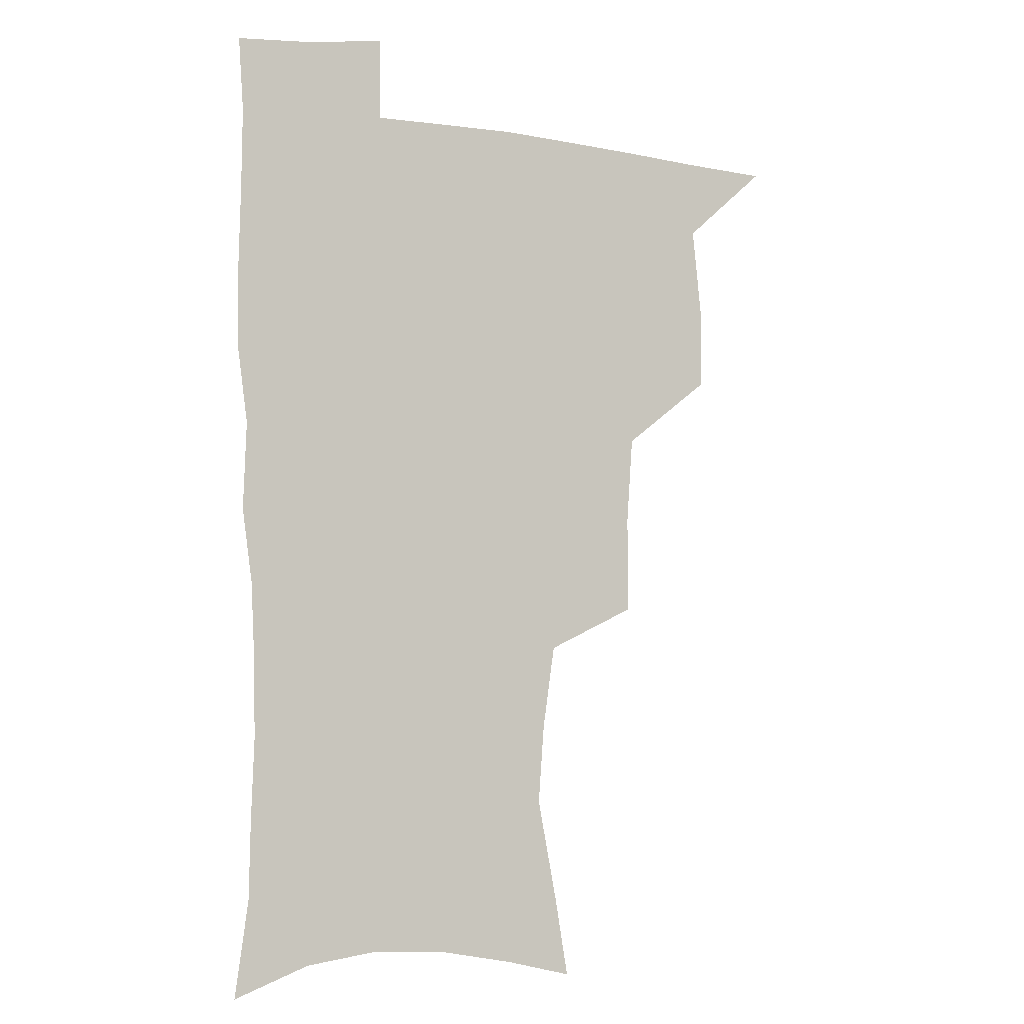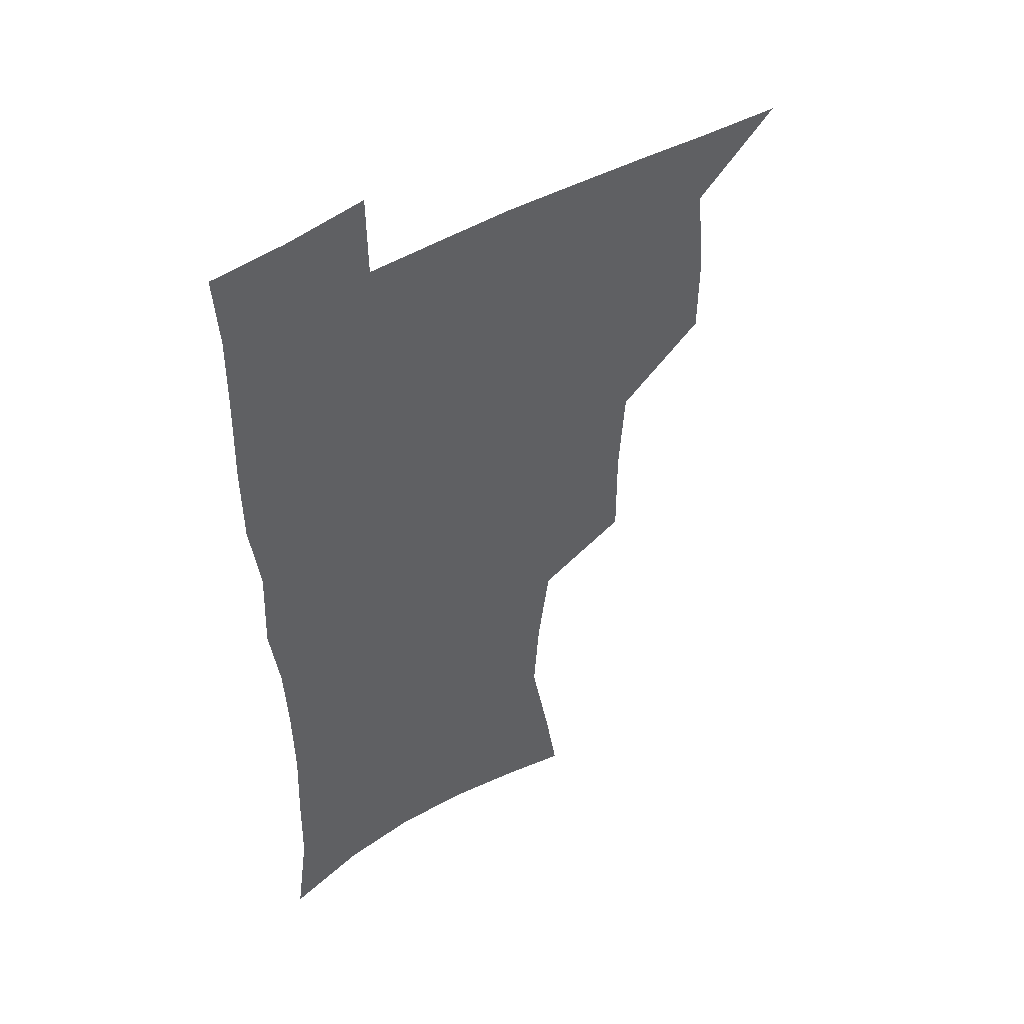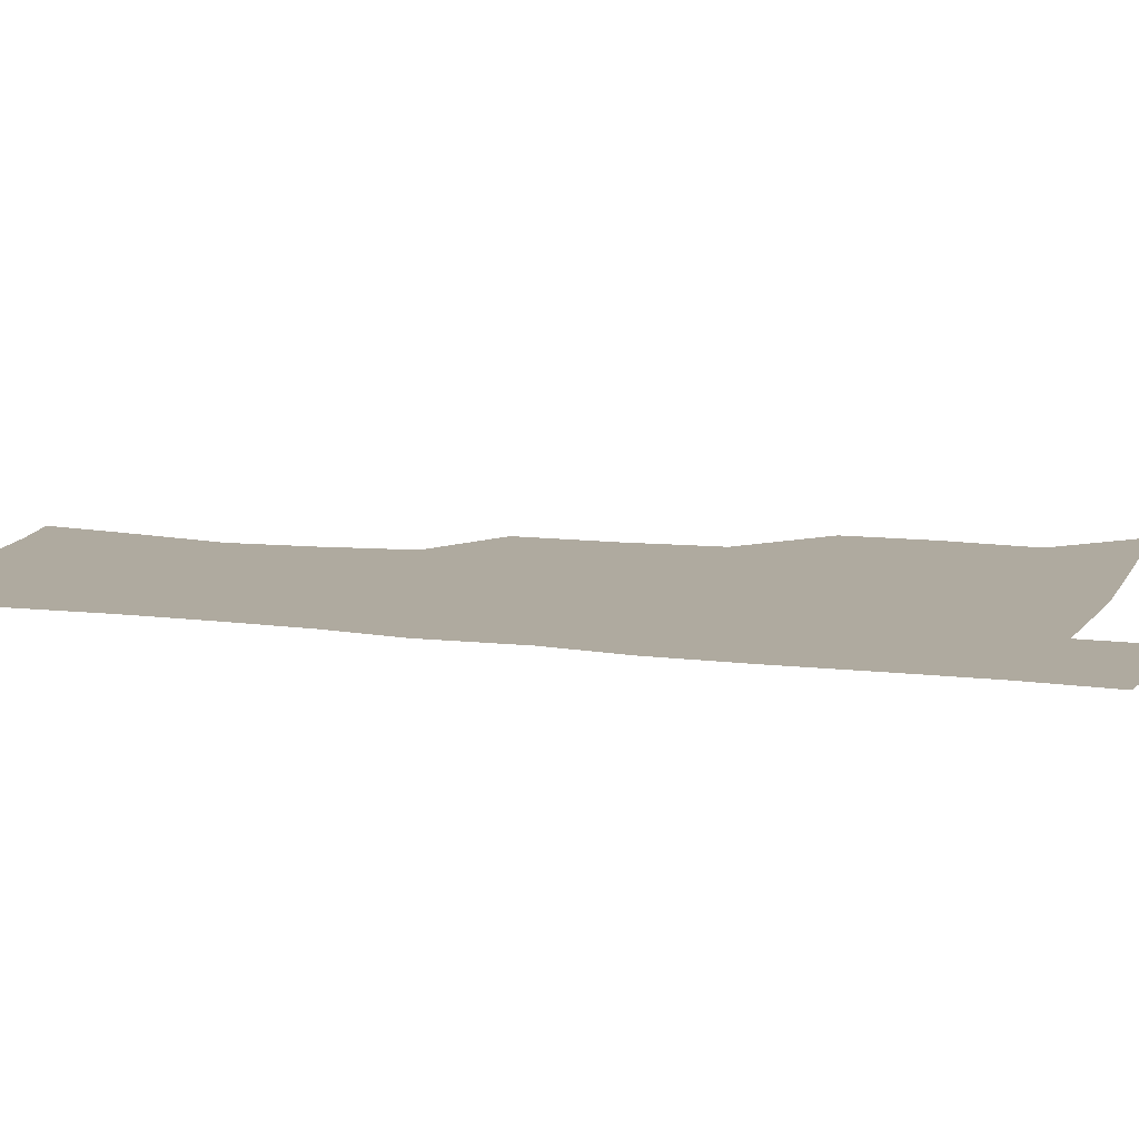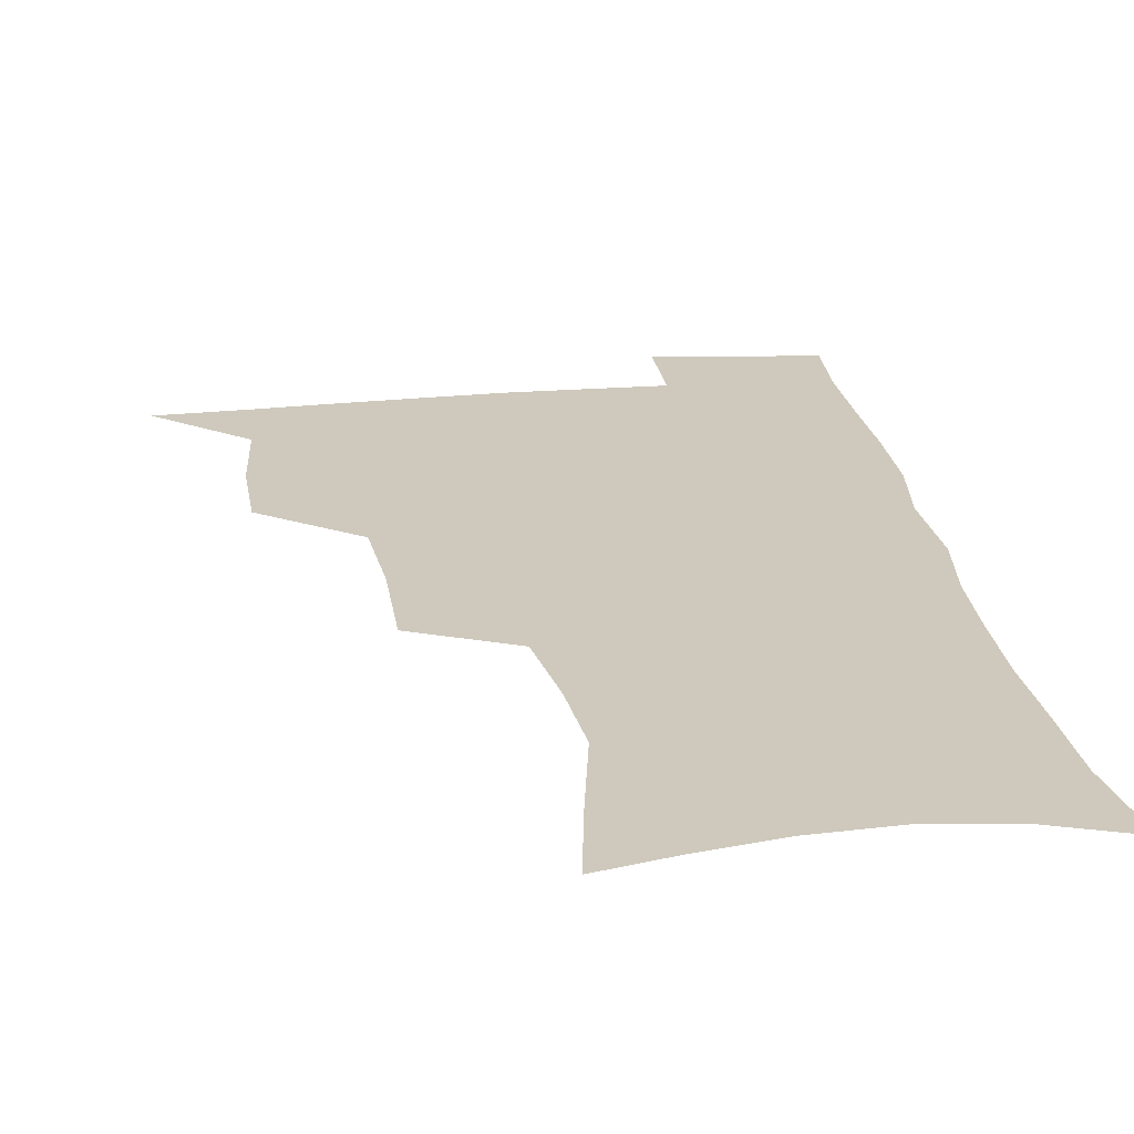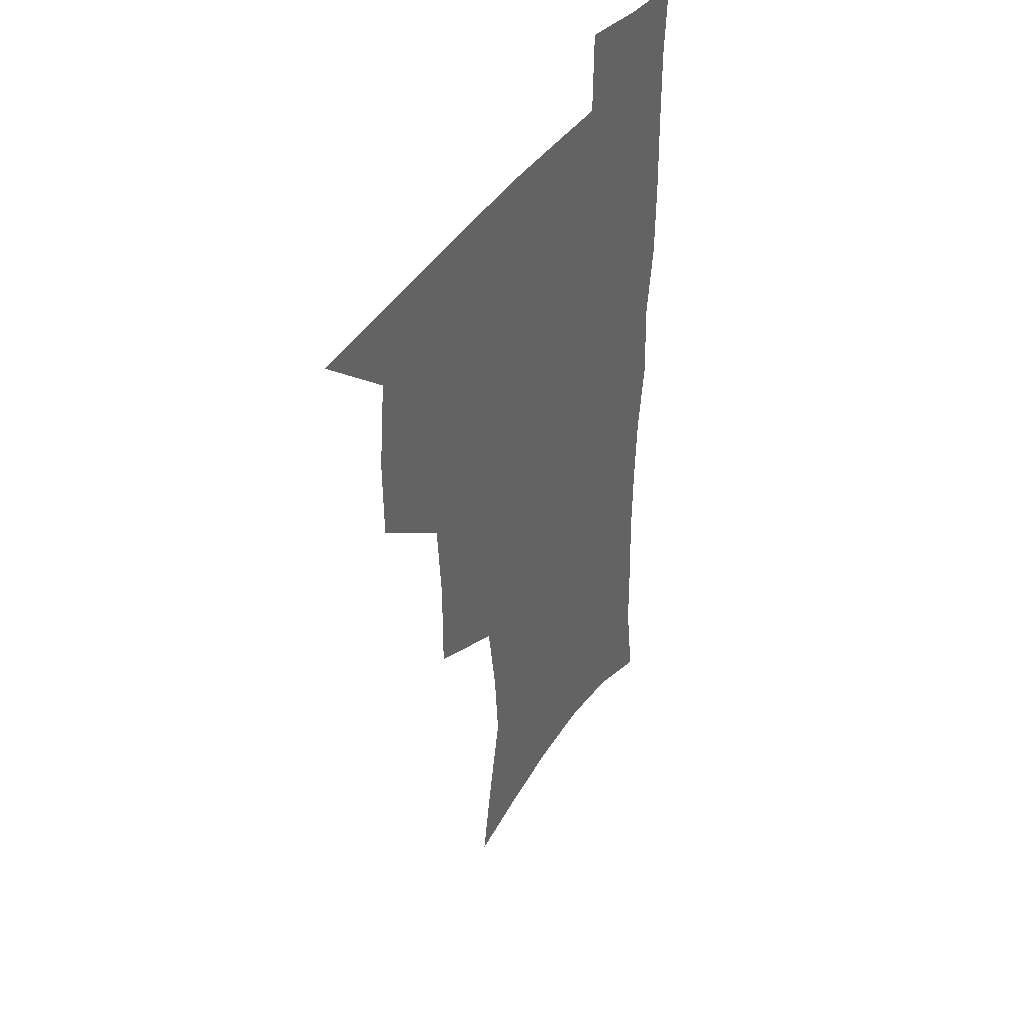
<metadata>
{"format":"obj","ext":"obj","renderer":"f3d","projection":"perspective","resolution":1024,"background":"white","views":[{"elev":-5.1,"azim":154.6,"up":"+Y"},{"elev":47.4,"azim":146.0,"up":"+Y"},{"elev":9.5,"azim":109.4,"up":"+Z"},{"elev":22.5,"azim":-8.6,"up":"+Z"},{"elev":41.6,"azim":-59.1,"up":"+Y"}]}
</metadata>
<code>
v 480.9 506.6 0
v 510.1 411.4 0
v 509.8 443.9 0
v 513.3 477.7 0
v 513.8 508 0
v 546.2 313.5 0
v 546.4 351.2 0
v 544 385 0
v 543.7 418.8 0
v 546.8 452.4 0
v 545.9 481.1 0
v 543.9 509.7 0
v 575.6 163.6 0
v 580.7 194.3 0
v 588.3 234 0
v 586 264.5 0
v 581.4 296.9 0
v 579.1 332.5 0
v 576.8 363.2 0
v 575.8 394.9 0
v 576.5 426.8 0
v 576.3 455.4 0
v 574.9 482.9 0
v 573.2 511.1 0
v 601.6 169.9 0
v 611.5 215.5 0
v 610.6 241.9 0
v 609.5 275.4 0
v 607 307.1 0
v 605.3 338.3 0
v 603.9 368 0
v 603.4 398.3 0
v 604.2 429.3 0
v 604.2 456.9 0
v 603.5 483.9 0
v 601.9 512.3 0
v 630.4 175.2 0
v 634.6 218 0
v 634.5 249.7 0
v 633.3 280.5 0
v 631.8 311.2 0
v 630.9 341.3 0
v 630.6 372.6 0
v 630.5 401.2 0
v 630.7 429.5 0
v 631.1 457.5 0
v 631.4 484.2 0
v 631.1 512 0
v 659.6 177 0
v 658.7 216.2 0
v 658.5 246.5 0
v 656.9 280.3 0
v 656.1 311.3 0
v 656.2 340.1 0
v 656 371.1 0
v 656.5 400 0
v 657.3 428.3 0
v 657.8 456.5 0
v 658.9 483.8 0
v 659.9 511.5 0
v 660.3 543.4 0
v 688 173 0
v 684 210.9 0
v 682.9 242.8 0
v 681.9 274.4 0
v 681.6 305.2 0
v 681.6 335.8 0
v 683.1 364.6 0
v 685.1 393.3 0
v 685.2 423.8 0
v 685.8 453.3 0
v 687 482.1 0
v 688.1 510.7 0
v 691 538.8 0
v 717.4 161.9 0
v 712.3 199.1 0
v 711.7 229.1 0
v 710.5 260.6 0
v 711 290.9 0
v 712.4 321.2 0
v 716.3 349.5 0
v 715.1 383.5 0
v 719 412.6 0
v 719.3 444.3 0
v 718.5 476.5 0
v 718.2 507.7 0
v 720.1 536.4 0
f 4 5 1
f 8 9 2
f 2 9 3
f 9 10 3
f 3 10 4
f 10 11 4
f 4 11 5
f 11 12 5
f 17 18 6
f 6 18 7
f 18 19 7
f 7 19 8
f 19 20 8
f 8 20 9
f 20 21 9
f 9 21 10
f 21 22 10
f 10 22 11
f 22 23 11
f 11 23 12
f 23 24 12
f 13 25 14
f 25 26 14
f 14 26 15
f 26 27 15
f 15 27 16
f 27 28 16
f 16 28 17
f 28 29 17
f 17 29 18
f 29 30 18
f 18 30 19
f 30 31 19
f 19 31 20
f 31 32 20
f 20 32 21
f 32 33 21
f 21 33 22
f 33 34 22
f 22 34 23
f 34 35 23
f 23 35 24
f 35 36 24
f 25 37 26
f 37 38 26
f 26 38 27
f 38 39 27
f 27 39 28
f 39 40 28
f 28 40 29
f 40 41 29
f 29 41 30
f 41 42 30
f 30 42 31
f 42 43 31
f 31 43 32
f 43 44 32
f 32 44 33
f 44 45 33
f 33 45 34
f 45 46 34
f 34 46 35
f 46 47 35
f 35 47 36
f 47 48 36
f 37 49 38
f 49 50 38
f 38 50 39
f 50 51 39
f 39 51 40
f 51 52 40
f 40 52 41
f 52 53 41
f 41 53 42
f 53 54 42
f 42 54 43
f 54 55 43
f 43 55 44
f 55 56 44
f 44 56 45
f 56 57 45
f 45 57 46
f 57 58 46
f 46 58 47
f 58 59 47
f 47 59 48
f 59 60 48
f 49 62 50
f 62 63 50
f 50 63 51
f 63 64 51
f 51 64 52
f 64 65 52
f 52 65 53
f 65 66 53
f 53 66 54
f 66 67 54
f 54 67 55
f 67 68 55
f 55 68 56
f 68 69 56
f 56 69 57
f 69 70 57
f 57 70 58
f 70 71 58
f 58 71 59
f 71 72 59
f 59 72 60
f 72 73 60
f 60 73 61
f 73 74 61
f 62 75 63
f 75 76 63
f 63 76 64
f 76 77 64
f 64 77 65
f 77 78 65
f 65 78 66
f 78 79 66
f 66 79 67
f 79 80 67
f 67 80 68
f 80 81 68
f 68 81 69
f 81 82 69
f 69 82 70
f 82 83 70
f 70 83 71
f 83 84 71
f 71 84 72
f 84 85 72
f 72 85 73
f 85 86 73
f 73 86 74
f 86 87 74

</code>
